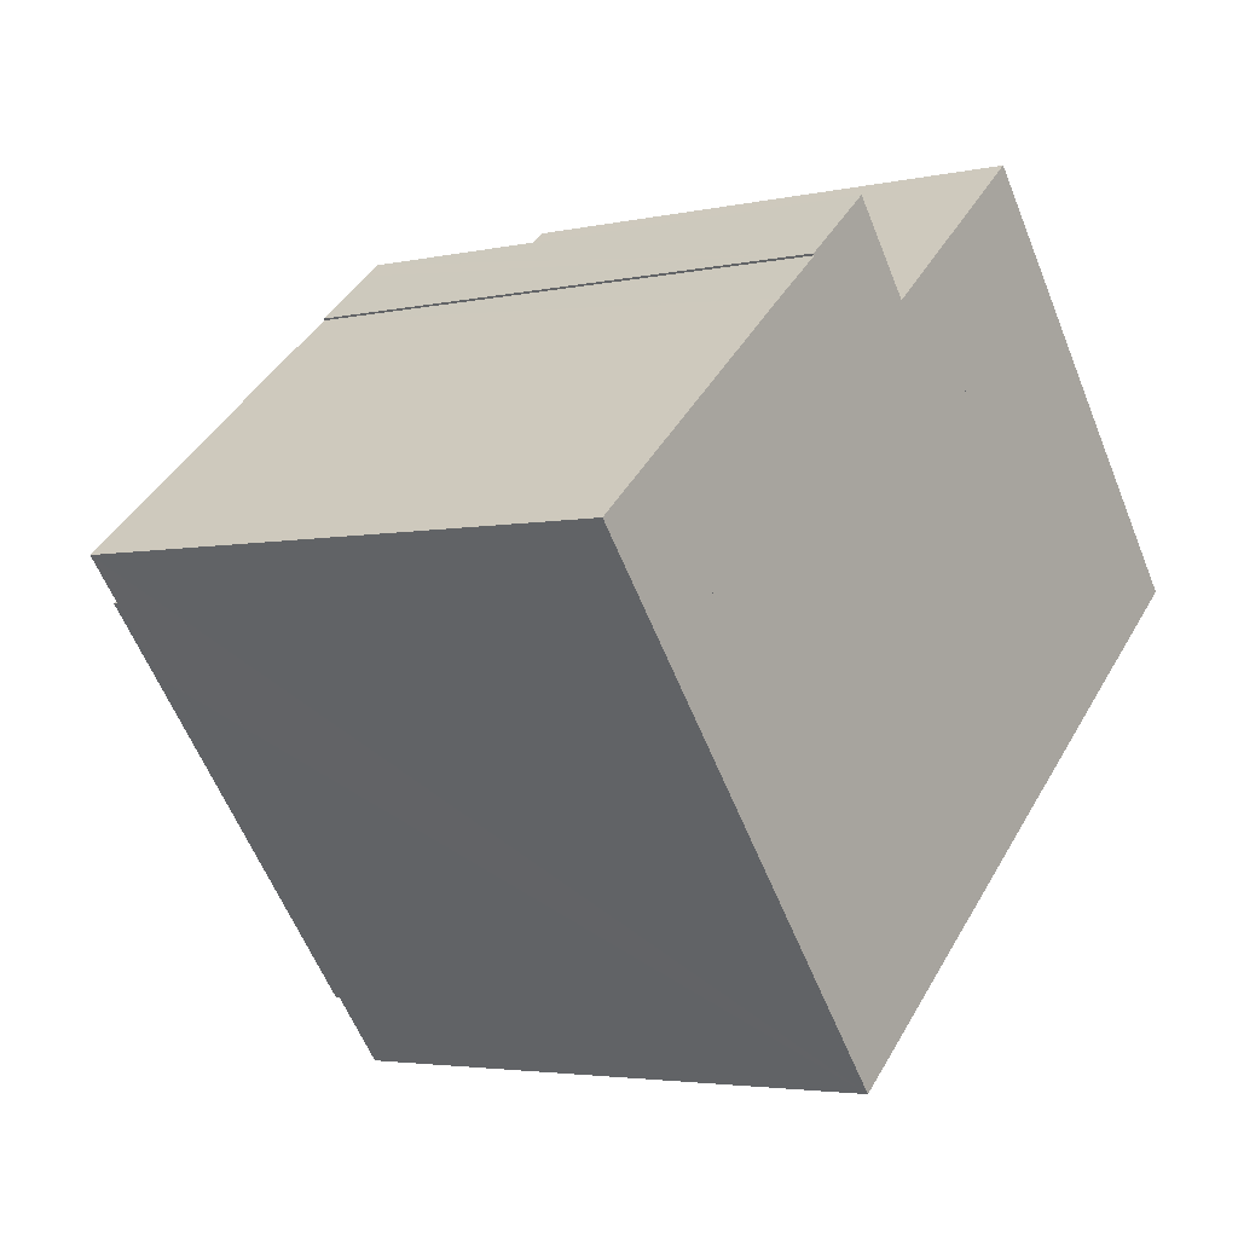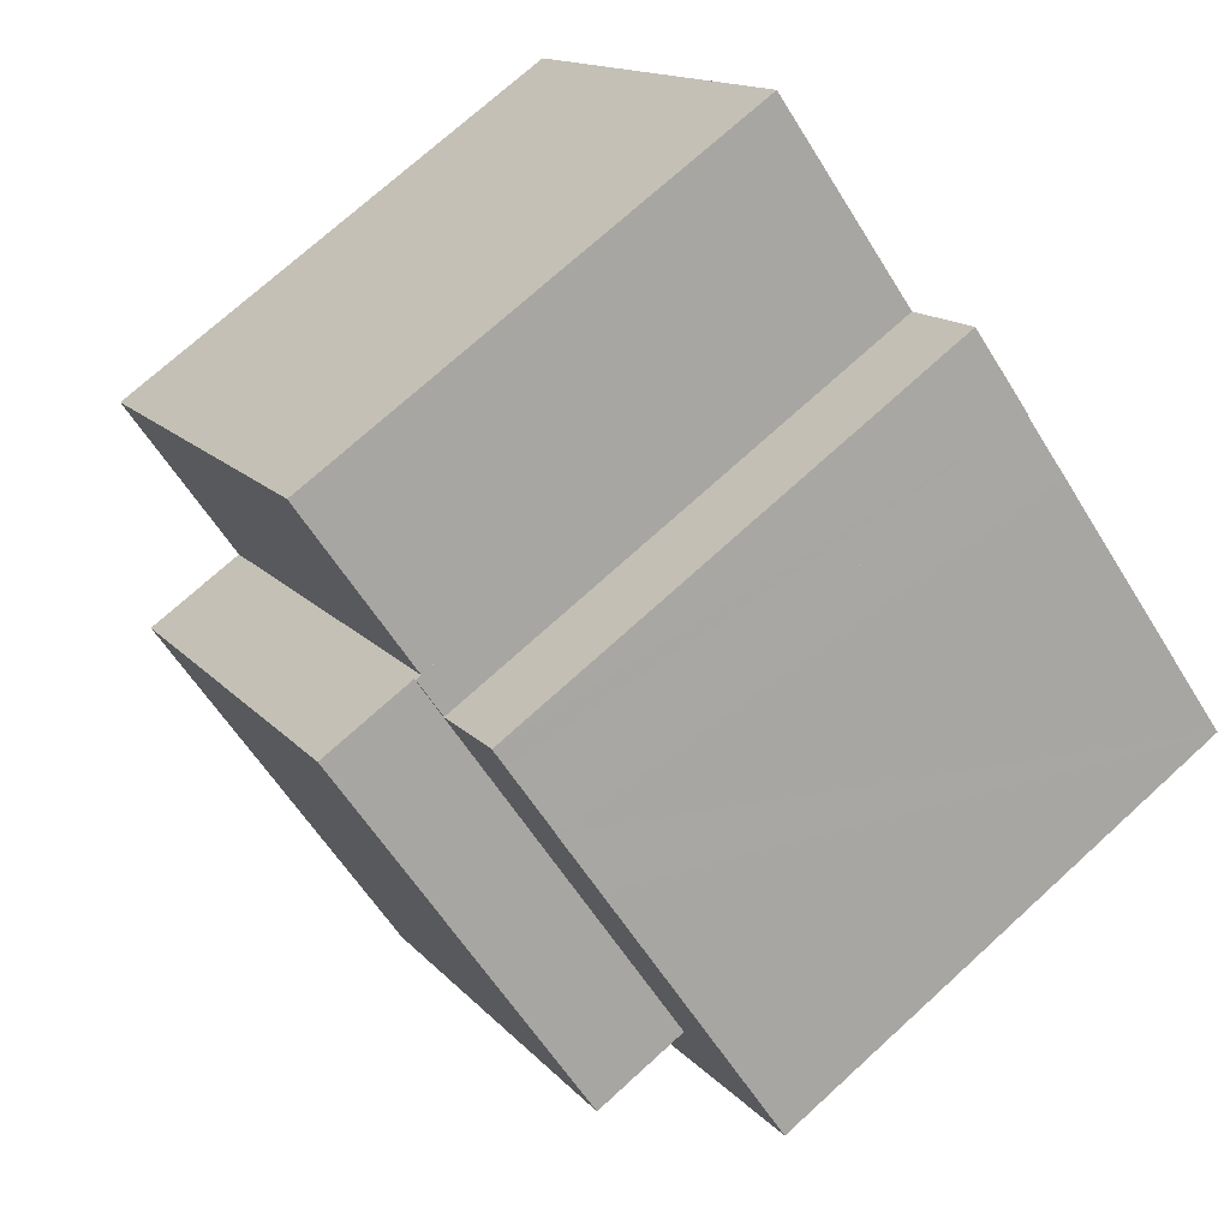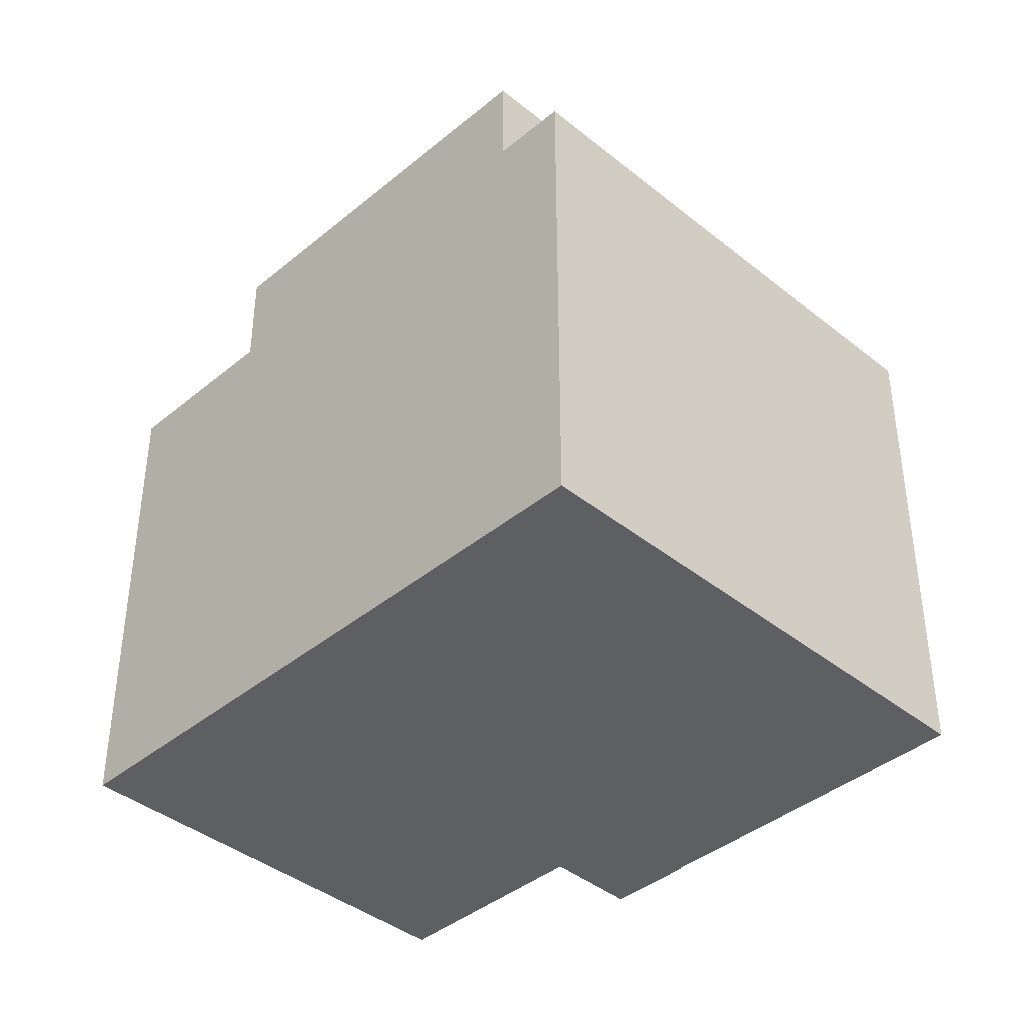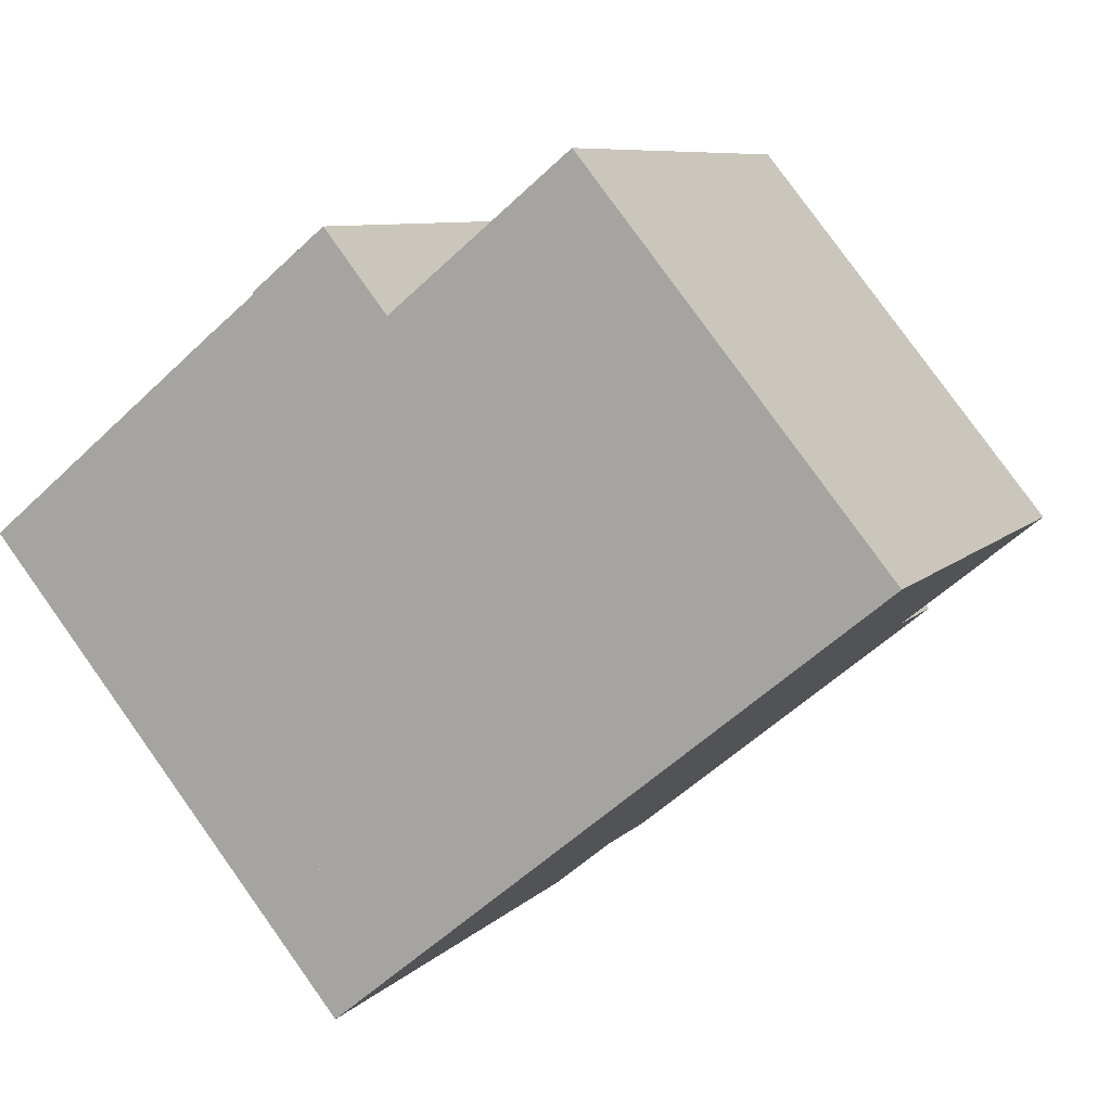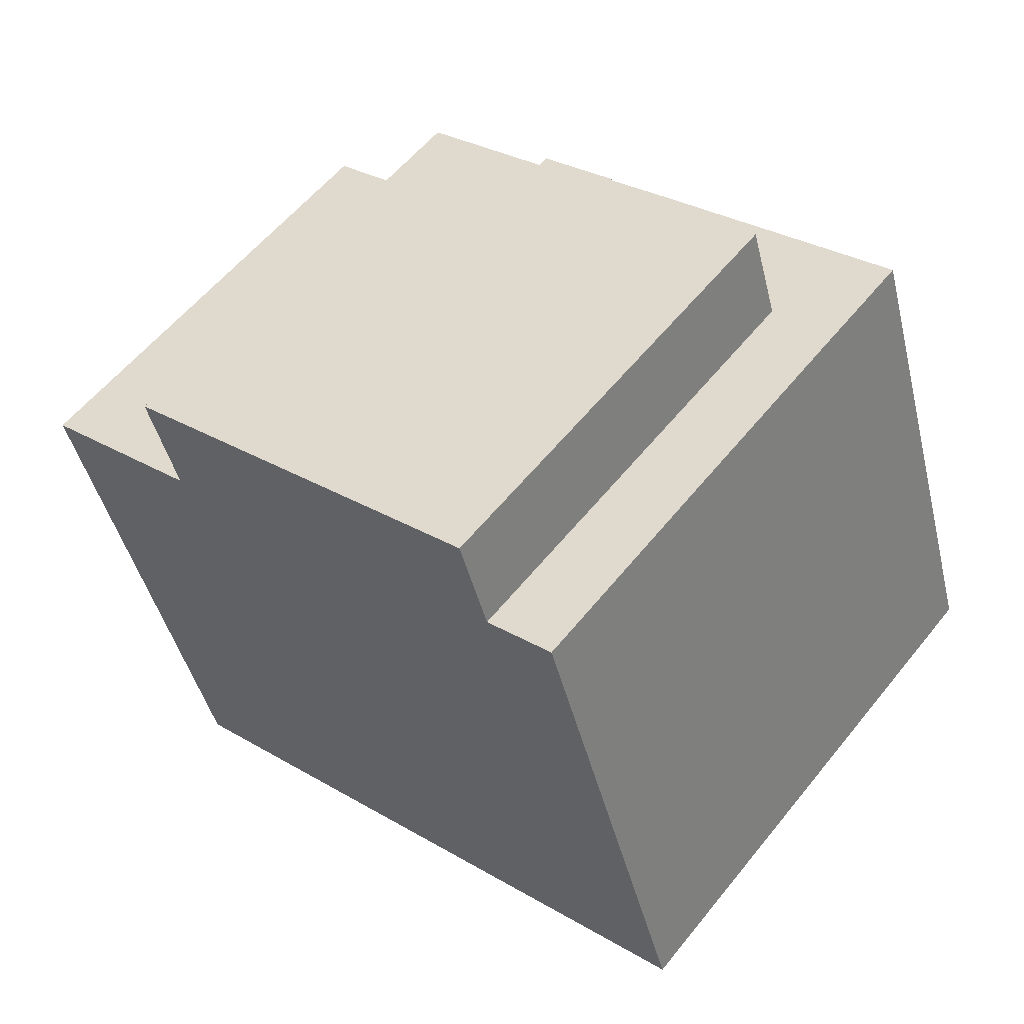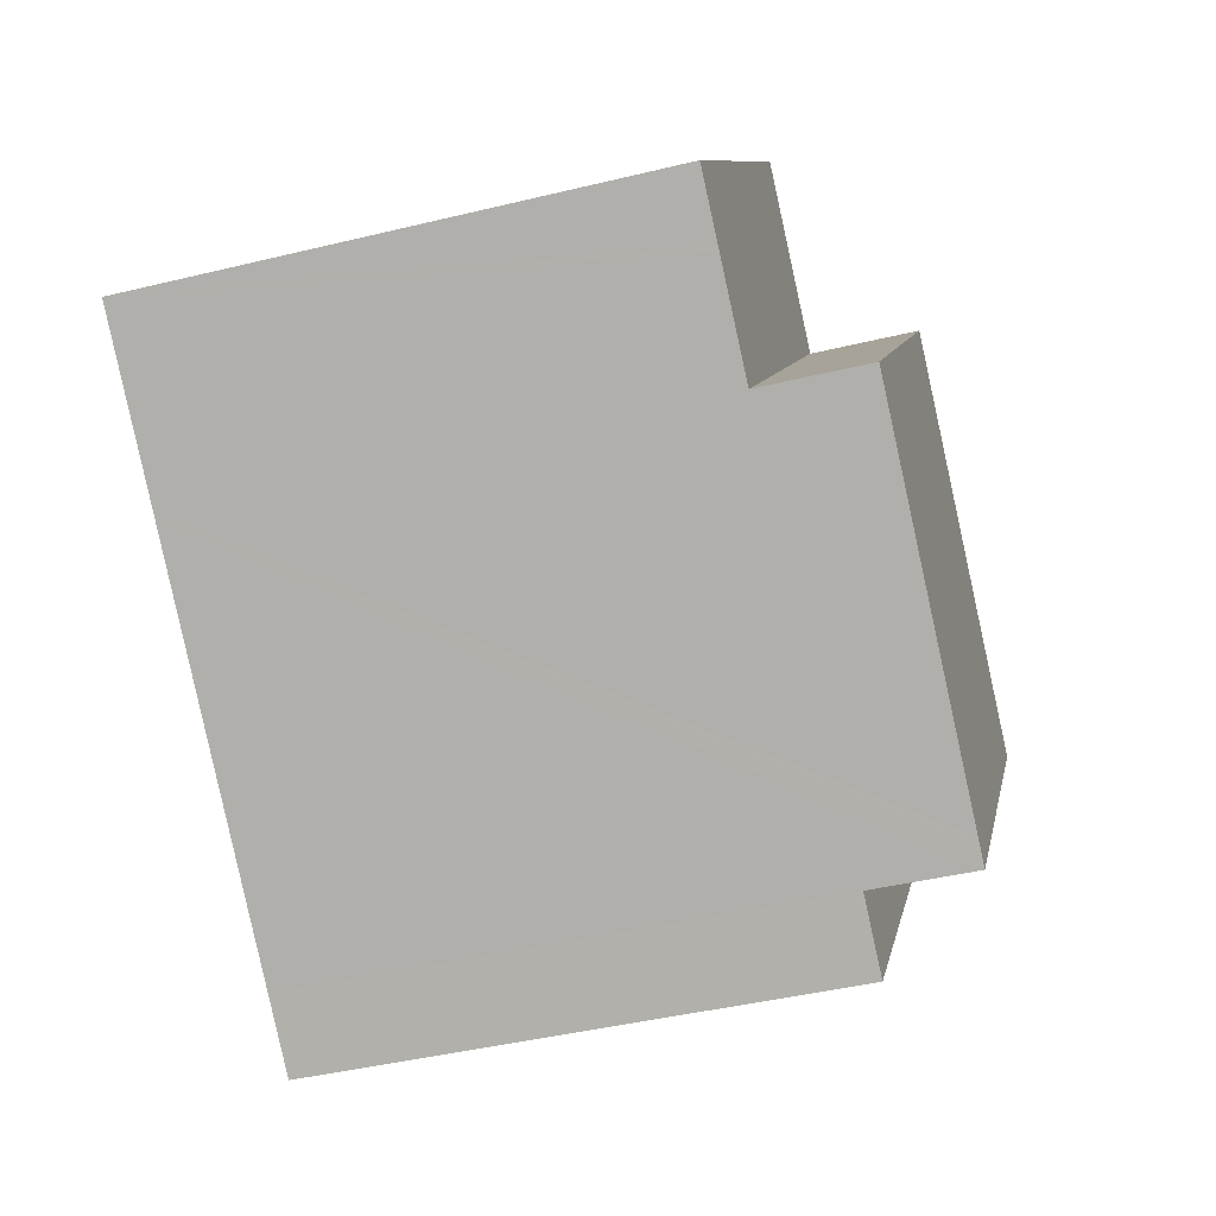
<metadata>
{"format":"obj","ext":"obj","renderer":"f3d","projection":"perspective","resolution":1024,"background":"white","views":[{"elev":-3.7,"azim":-53.7,"up":"+Z"},{"elev":73.2,"azim":-132.3,"up":"+Z"},{"elev":-40.3,"azim":-173.9,"up":"+Y"},{"elev":8.1,"azim":23.3,"up":"+Z"},{"elev":-44.4,"azim":-166.4,"up":"+Z"},{"elev":-43.1,"azim":106.1,"up":"+Z"}]}
</metadata>
<code>
v  18.42 15.44 -2.93
v  3.083 15.44 -0.714
v  11.16 15.44 5.922
v  10.84 15.44 -9.13
v  10.32 15.44 -9.551
v  10.82 15.44 -9.146
v  18.42 1.794e-16 -2.93
v  10.32 5.848e-16 -9.551
v  10.84 5.591e-16 -9.13
v  10.82 5.6e-16 -9.146
v  3.083 4.372e-17 -0.714
v  11.16 -3.626e-16 5.922
v  8.83 12.93 -10.78
v  3.083 12.93 -0.714
v  10.32 12.93 -9.551
v  5.422 12.93 -6.597
v  2.25 12.93 -2.728
v  2.011 12.93 -2.438
v  1.596 12.93 -1.935
v  11.12 12.93 5.98
v  11.16 12.93 5.922
v  10.32 12.93 5.327
v  8.772 12.93 7.259
v  6.988 12.93 5.743
v  0 12.93 7.917e-16
v  8.391 12.93 6.945
v  4.484 12.93 3.698
v  5.707 12.93 4.708
v  3.63 12.93 2.994
v  2.198 12.93 1.813
v  0.8 12.93 0.66
v  6.961 12.93 5.781
v  6.961 -3.54e-16 5.781
v  8.772 -4.445e-16 7.259
v  8.391 -4.253e-16 6.945
v  10.32 -3.262e-16 5.327
v  11.12 -3.662e-16 5.98
v  0 0 0
v  0.8 -4.041e-17 0.66
v  4.484 -2.264e-16 3.698
v  5.707 -2.883e-16 4.708
v  6.988 -3.517e-16 5.743
v  2.198 -1.11e-16 1.813
v  3.63 -1.833e-16 2.994
v  8.83 6.598e-16 -10.78
v  5.422 4.039e-16 -6.597
v  2.25 1.67e-16 -2.728
v  1.596 1.185e-16 -1.935
v  2.011 1.493e-16 -2.438
v  14.7 12.78 8.927
v  11.16 12.78 5.922
v  11.12 12.78 5.98
v  18.42 12.78 -2.93
v  14.75 12.78 8.866
v  16.51 12.78 6.71
v  18.29 12.78 4.537
v  18.42 12.78 4.381
v  20.2 12.78 2.201
v  20.59 12.78 -1.149
v  20.67 12.78 -1.089
v  22 12.78 7.828e-16
v  14.7 -5.466e-16 8.927
v  14.75 -5.429e-16 8.866
v  18.42 -2.683e-16 4.381
v  22 0 0
v  16.51 -4.109e-16 6.71
v  18.29 -2.778e-16 4.537
v  20.2 -1.348e-16 2.201
v  20.59 7.036e-17 -1.149
v  20.67 6.668e-17 -1.089
g defaultobject
f 1 2 3
f 2 1 4
f 2 4 5
f 5 4 6
f 7 4 1
f 4 7 6
f 6 7 5
f 5 7 8
f 8 7 9
f 8 9 10
f 8 2 5
f 2 8 11
f 11 3 2
f 3 11 12
f 12 1 3
f 1 12 7
f 10 11 8
f 11 10 9
f 11 9 7
f 11 7 12
f 13 14 15
f 14 13 16
f 14 16 17
f 14 17 18
f 14 18 19
f 14 20 21
f 20 14 22
f 22 14 23
f 23 14 19
f 23 19 24
f 24 19 25
f 23 24 26
f 24 25 27
f 24 27 28
f 27 25 29
f 29 25 30
f 30 25 31
f 32 26 24
f 33 26 32
f 26 33 23
f 23 33 34
f 34 33 35
f 36 20 22
f 20 36 37
f 38 31 25
f 31 38 30
f 30 38 29
f 29 38 27
f 27 38 28
f 28 38 24
f 24 38 39
f 24 39 40
f 24 40 41
f 24 41 42
f 40 39 43
f 40 43 44
f 42 32 24
f 32 42 33
f 45 16 13
f 16 45 17
f 17 45 18
f 18 45 19
f 19 45 25
f 25 45 38
f 38 45 46
f 38 46 47
f 38 47 48
f 48 47 49
f 34 22 23
f 22 34 36
f 37 21 20
f 21 37 12
f 11 15 14
f 15 11 8
f 12 14 21
f 14 12 11
f 8 13 15
f 13 8 45
f 8 46 45
f 46 8 47
f 47 8 11
f 47 11 49
f 49 11 48
f 48 11 38
f 38 11 39
f 39 11 43
f 43 11 36
f 36 11 12
f 43 36 44
f 44 36 40
f 40 36 41
f 41 36 42
f 42 36 33
f 36 12 37
f 36 35 33
f 35 36 34
f 50 51 52
f 51 50 53
f 53 50 54
f 53 54 55
f 53 55 56
f 53 56 57
f 53 57 58
f 53 58 59
f 59 58 60
f 60 58 61
f 62 54 50
f 54 62 55
f 55 62 56
f 56 62 57
f 57 62 58
f 58 62 61
f 61 62 63
f 61 63 64
f 61 64 65
f 64 63 66
f 64 66 67
f 65 64 68
f 65 60 61
f 60 65 59
f 59 65 53
f 53 65 69
f 53 69 7
f 69 65 70
f 7 51 53
f 51 7 52
f 52 7 37
f 37 7 12
f 37 50 52
f 50 37 62
f 12 62 37
f 62 12 7
f 62 7 63
f 63 7 66
f 66 7 67
f 67 7 64
f 64 7 68
f 68 7 70
f 68 70 65
f 70 7 69

</code>
